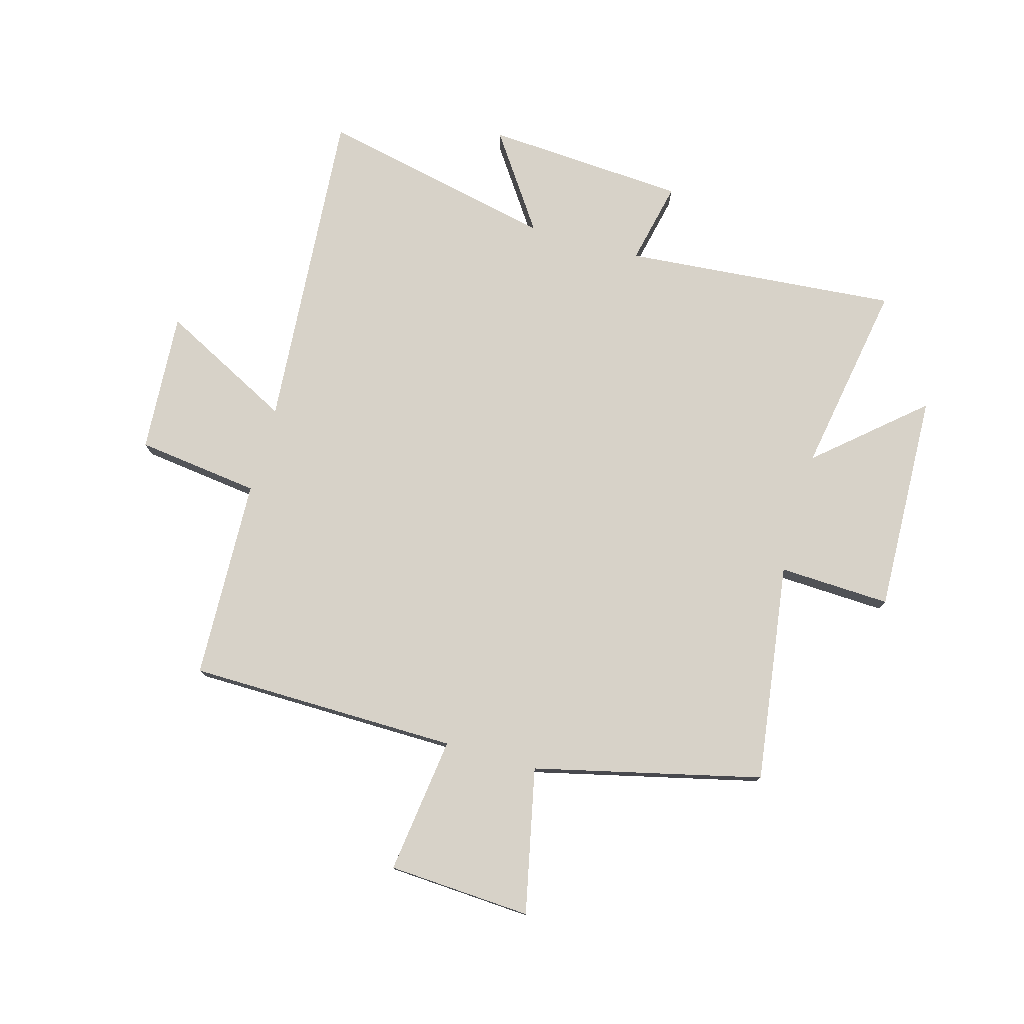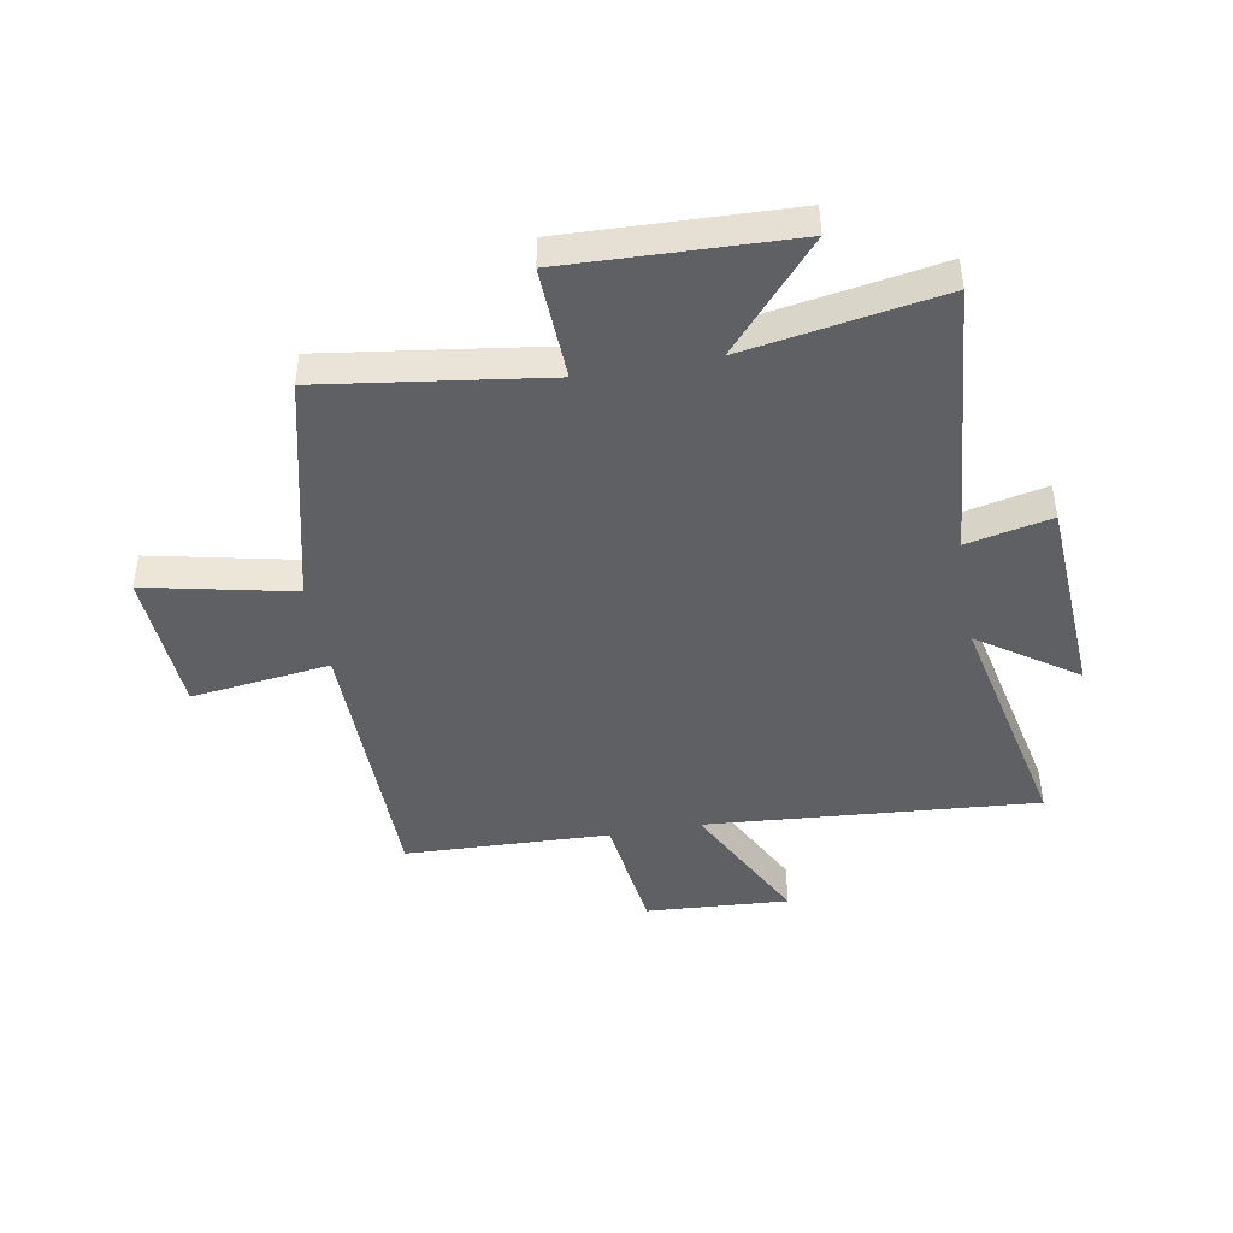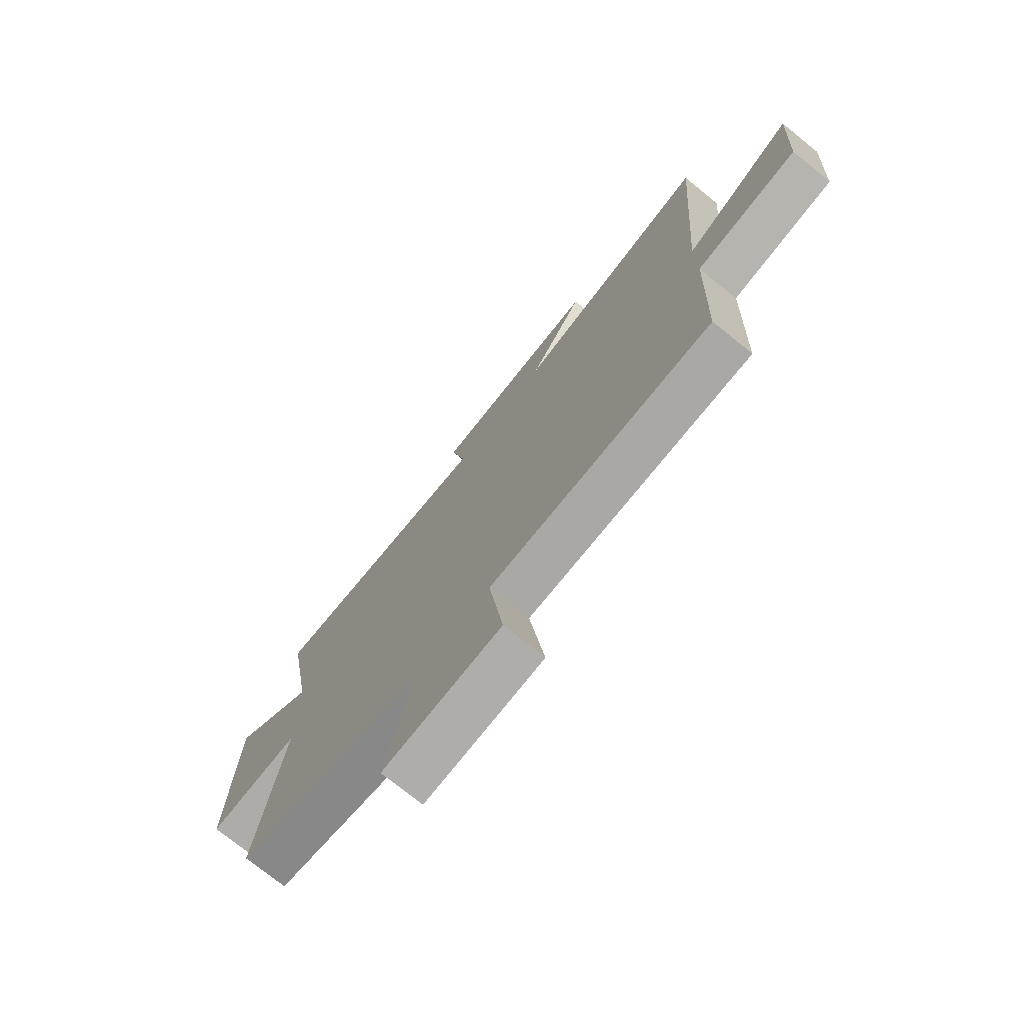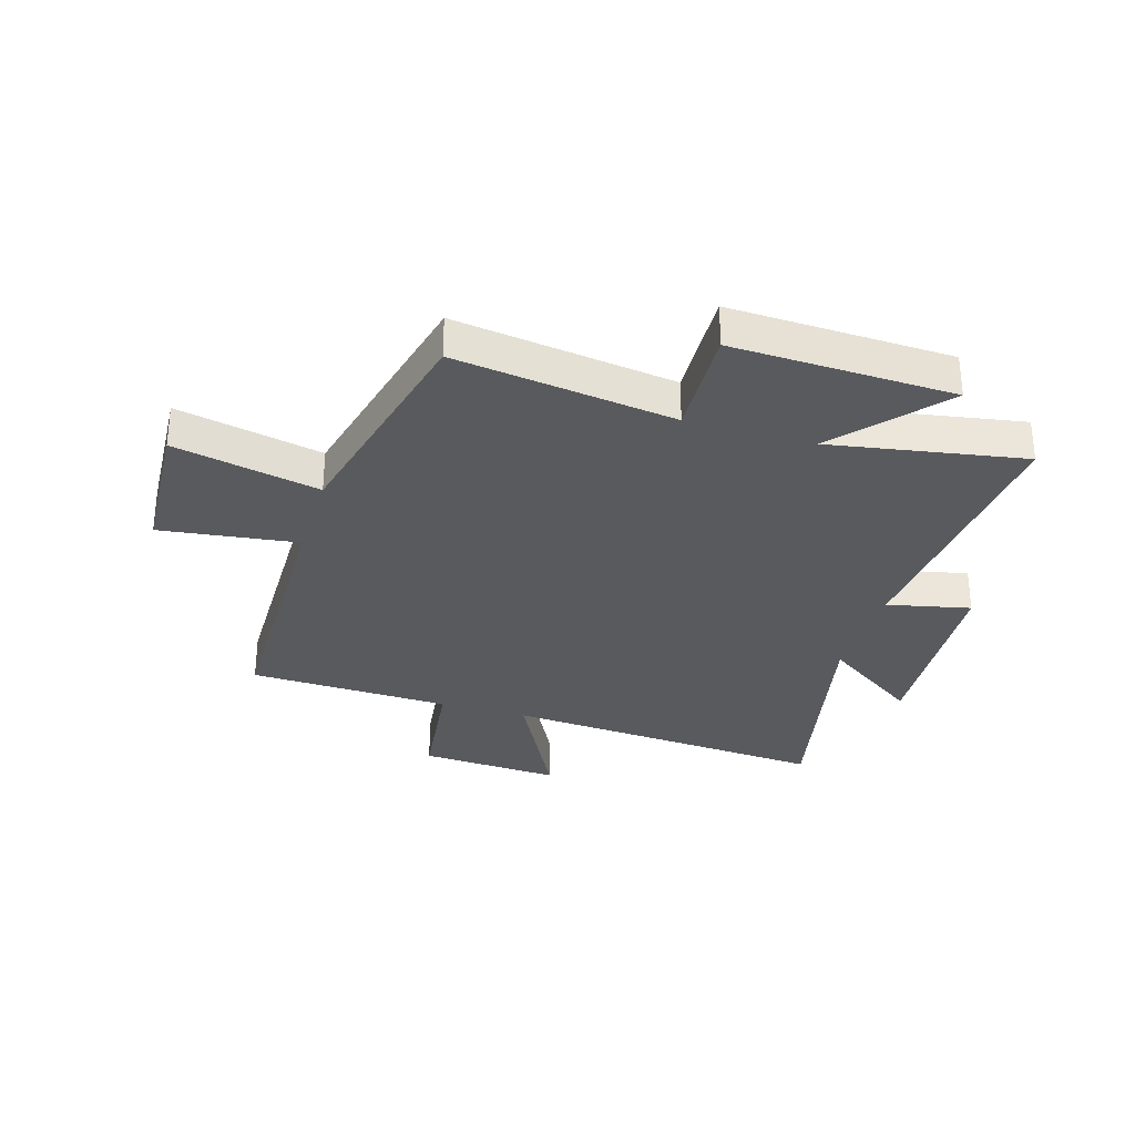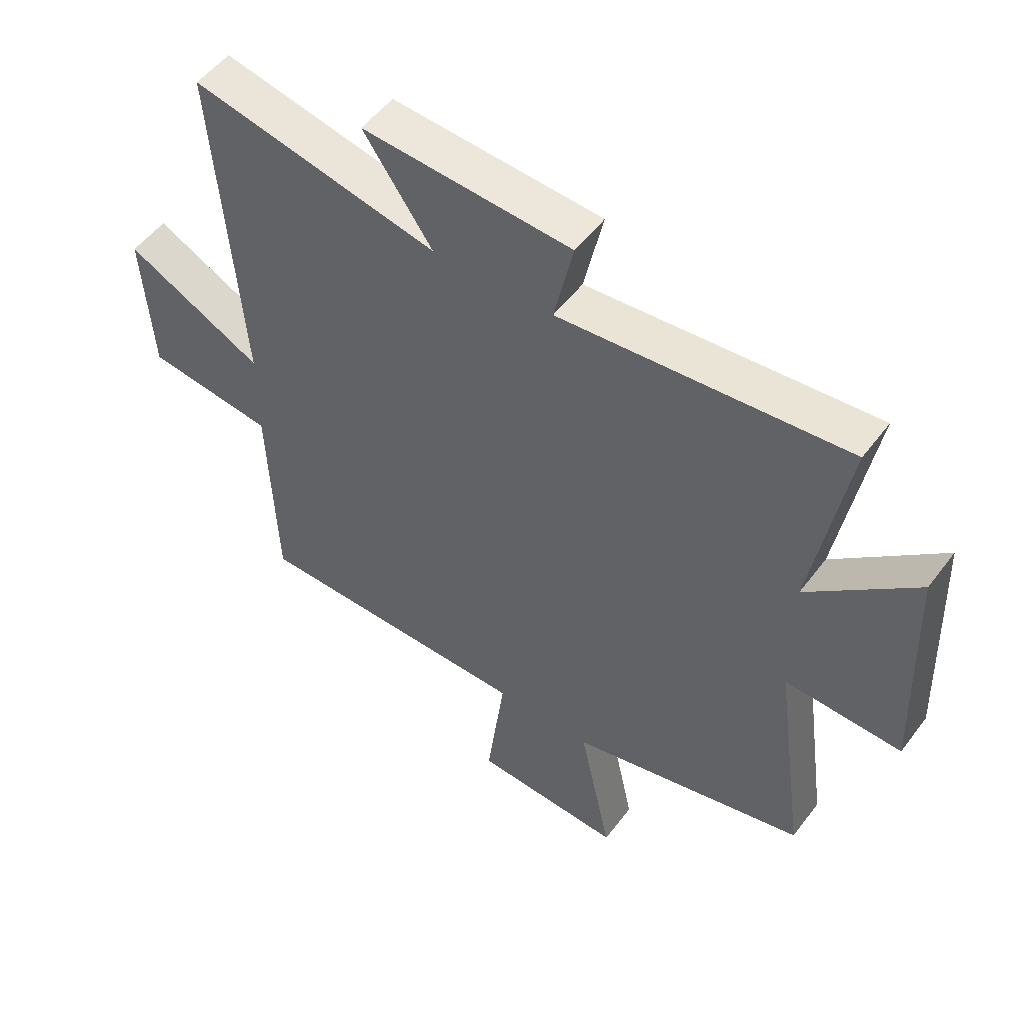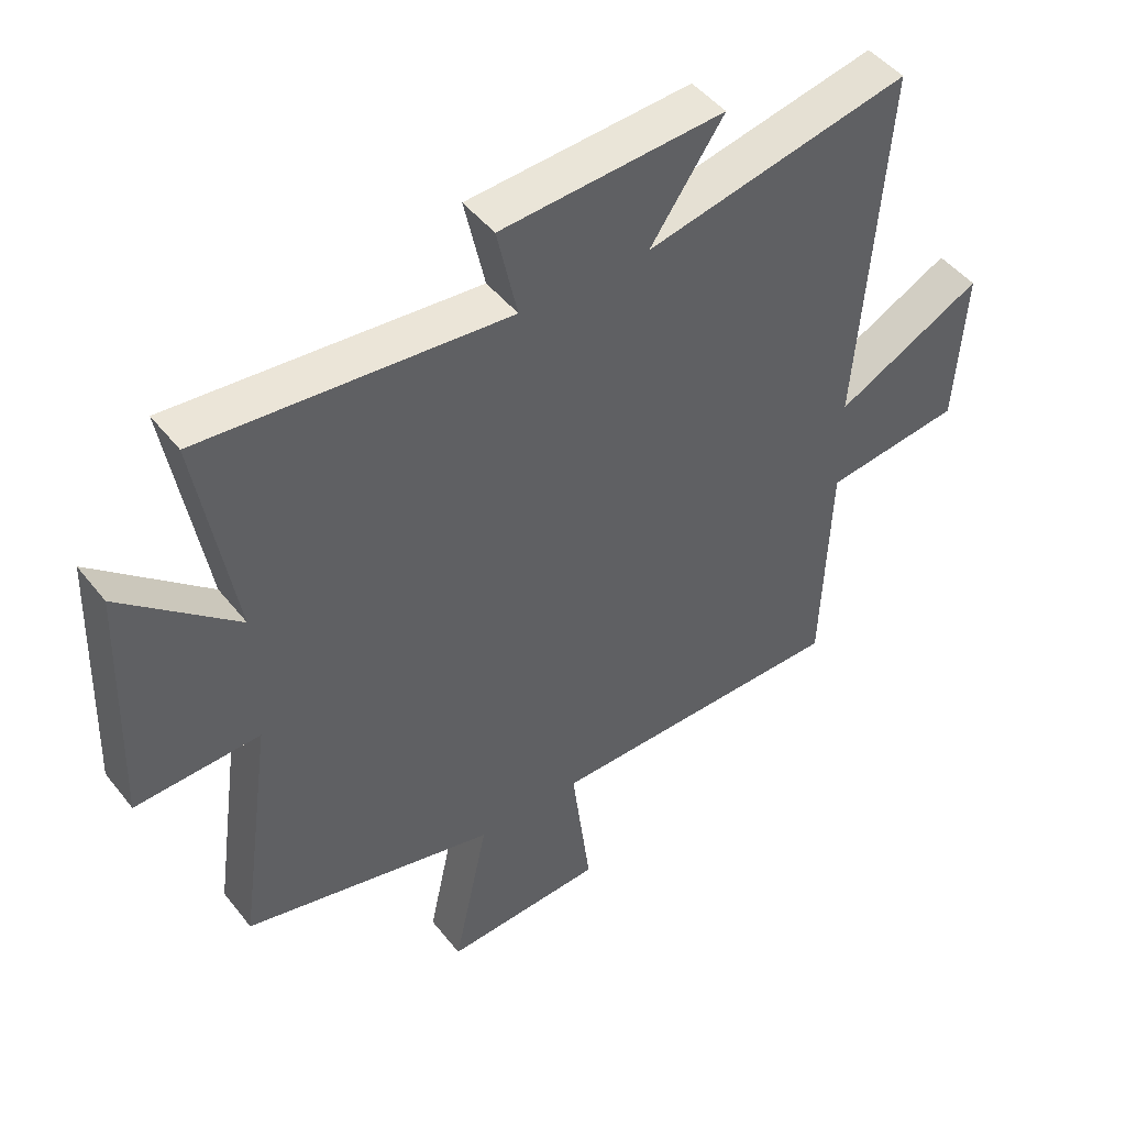
<metadata>
{"format":"obj","ext":"obj","renderer":"f3d","projection":"perspective","resolution":1024,"background":"white","views":[{"elev":77.4,"azim":-164.2,"up":"+Y"},{"elev":-44.8,"azim":-79.9,"up":"+Y"},{"elev":-74.7,"azim":51.1,"up":"+Z"},{"elev":-31.1,"azim":-106.7,"up":"+Y"},{"elev":52.2,"azim":-144.1,"up":"+Z"},{"elev":46.9,"azim":-36.1,"up":"+Z"}]}
</metadata>
<code>
v -0.554 0.07 -0.404
v -0.5 0.07 -0.019
v -0.696 0.07 -0.027
v -0.682 0.07 0.361
v -0.5 0.07 0.203
v -0.558 0.07 0.542
v -0.076 0.07 0.5
v -0.108 0.07 0.646
v 0.244 0.07 0.668
v 0.128 0.07 0.5
v 0.544 0.07 0.589
v 0.5 0.07 0.015
v 0.732 0.07 0.134
v 0.716 0.07 -0.114
v 0.5 0.07 -0.141
v 0.487 0.07 -0.495
v 0.012 0.07 -0.5
v 0.043 0.07 -0.741
v -0.209 0.07 -0.755
v -0.154 0.07 -0.5
v -0.554 0 -0.404
v -0.5 0 -0.019
v -0.696 0 -0.027
v -0.682 0 0.361
v -0.5 0 0.203
v -0.558 0 0.542
v -0.076 0 0.5
v -0.108 0 0.646
v 0.244 0 0.668
v 0.128 0 0.5
v 0.544 0 0.589
v 0.5 0 0.015
v 0.732 0 0.134
v 0.716 0 -0.114
v 0.5 0 -0.141
v 0.487 0 -0.495
v 0.012 0 -0.5
v 0.043 0 -0.741
v -0.209 0 -0.755
v -0.154 0 -0.5
f 17 18 19 20
f 20 1 2
f 17 20 2
f 16 17 2
f 15 16 2
f 12 13 14 15
f 12 15 2
f 10 11 12 2
f 7 8 9 10
f 7 10 2 3
f 5 6 7
f 5 7 3
f 3 4 5
f 40 39 38 37
f 22 21 40
f 22 40 37
f 22 37 36
f 22 36 35
f 35 34 33 32
f 22 35 32
f 22 32 31 30
f 30 29 28 27
f 23 22 30 27
f 27 26 25
f 23 27 25
f 25 24 23
f 1 21 22 2
f 2 22 23 3
f 3 23 24 4
f 4 24 25 5
f 5 25 26 6
f 6 26 27 7
f 7 27 28 8
f 8 28 29 9
f 9 29 30 10
f 10 30 31 11
f 11 31 32 12
f 12 32 33 13
f 13 33 34 14
f 14 34 35 15
f 15 35 36 16
f 16 36 37 17
f 17 37 38 18
f 18 38 39 19
f 19 39 40 20
f 20 40 21 1

</code>
